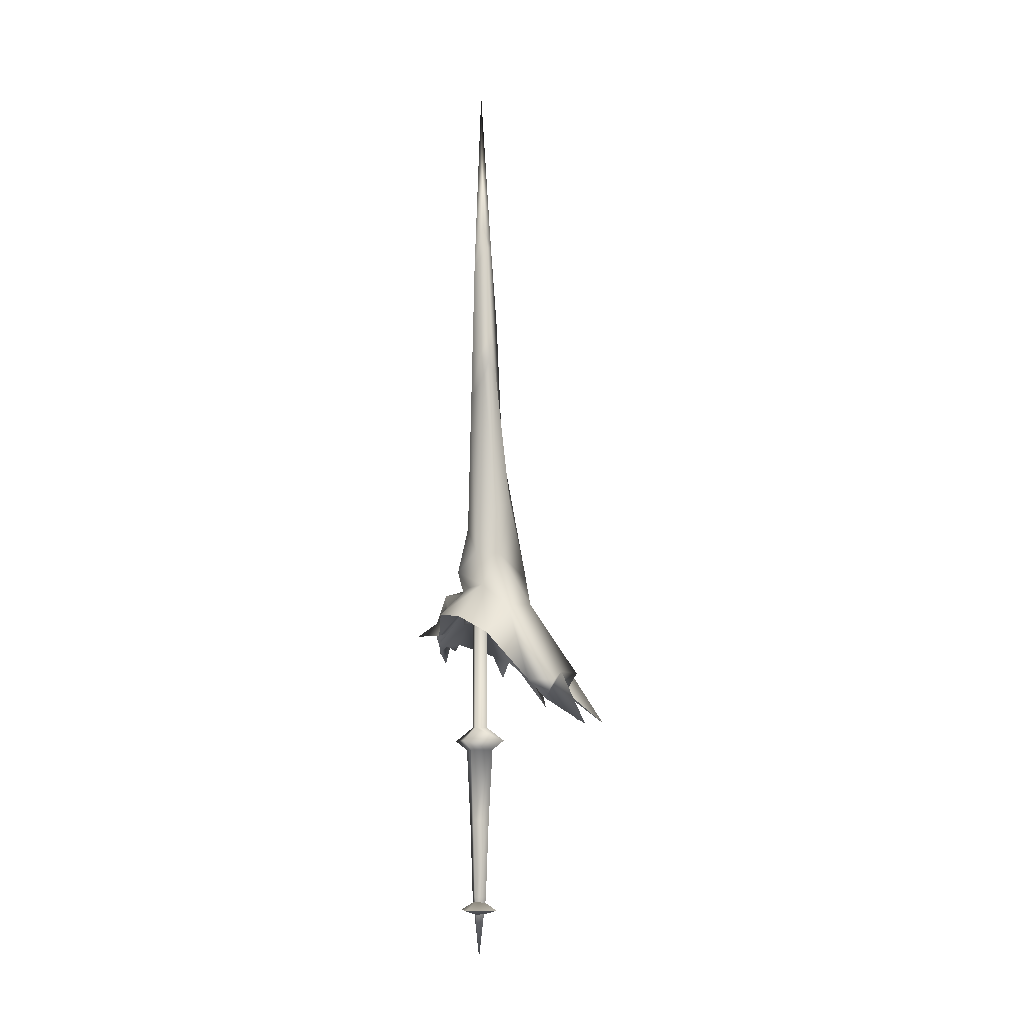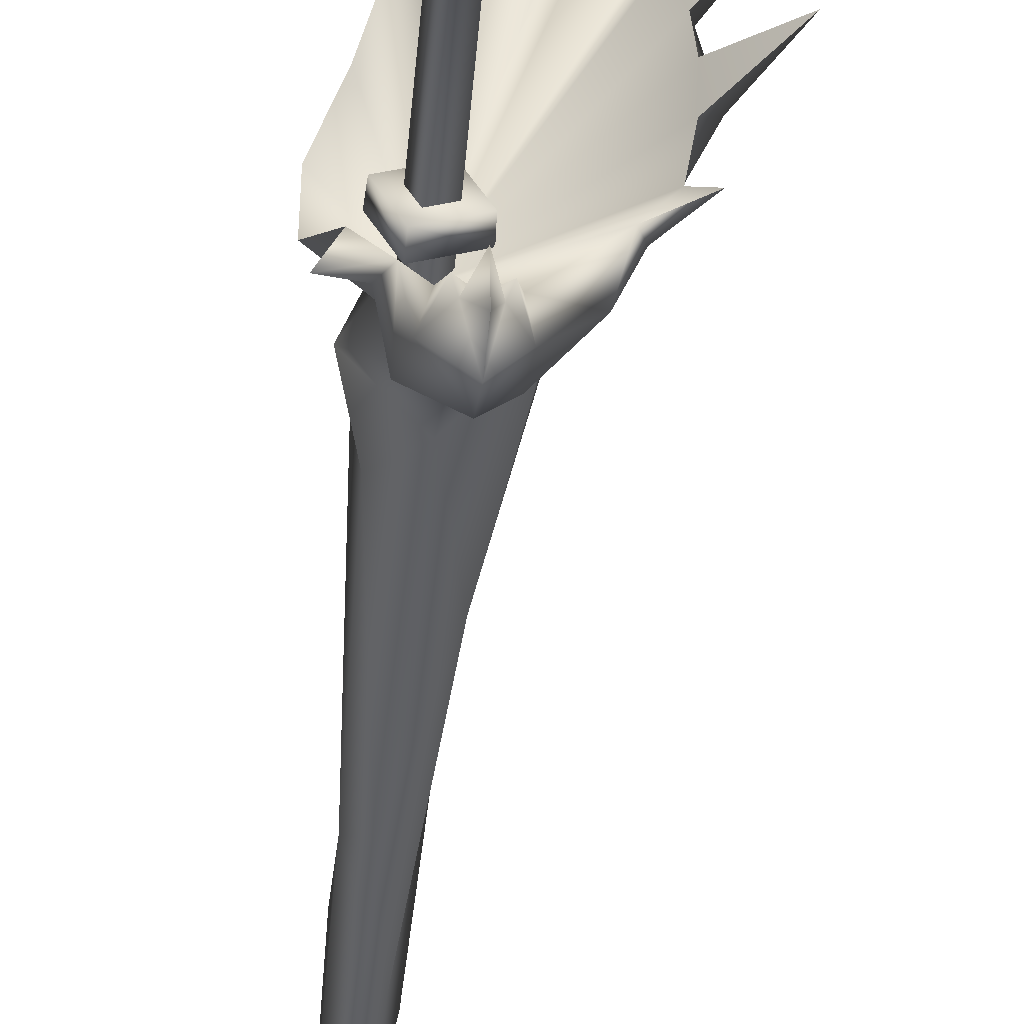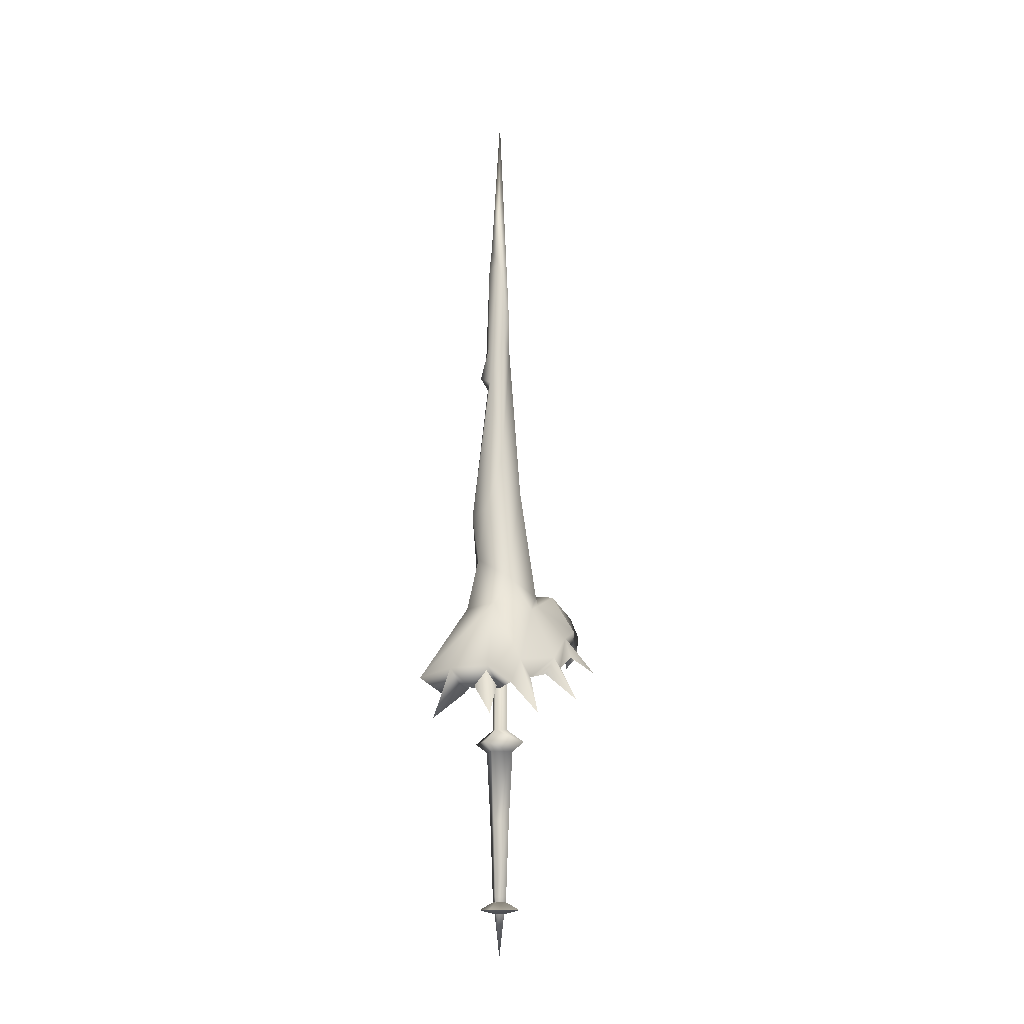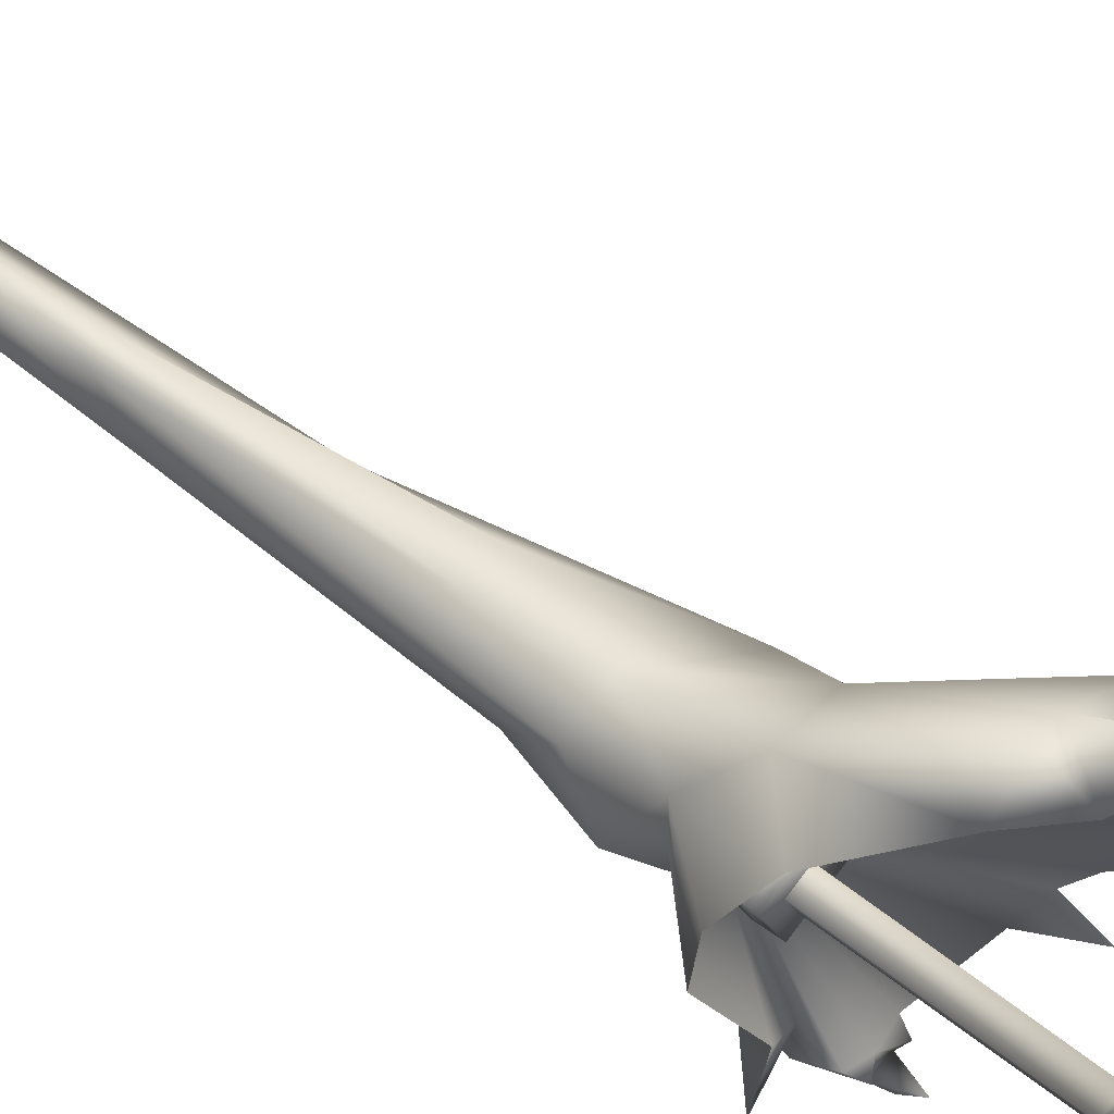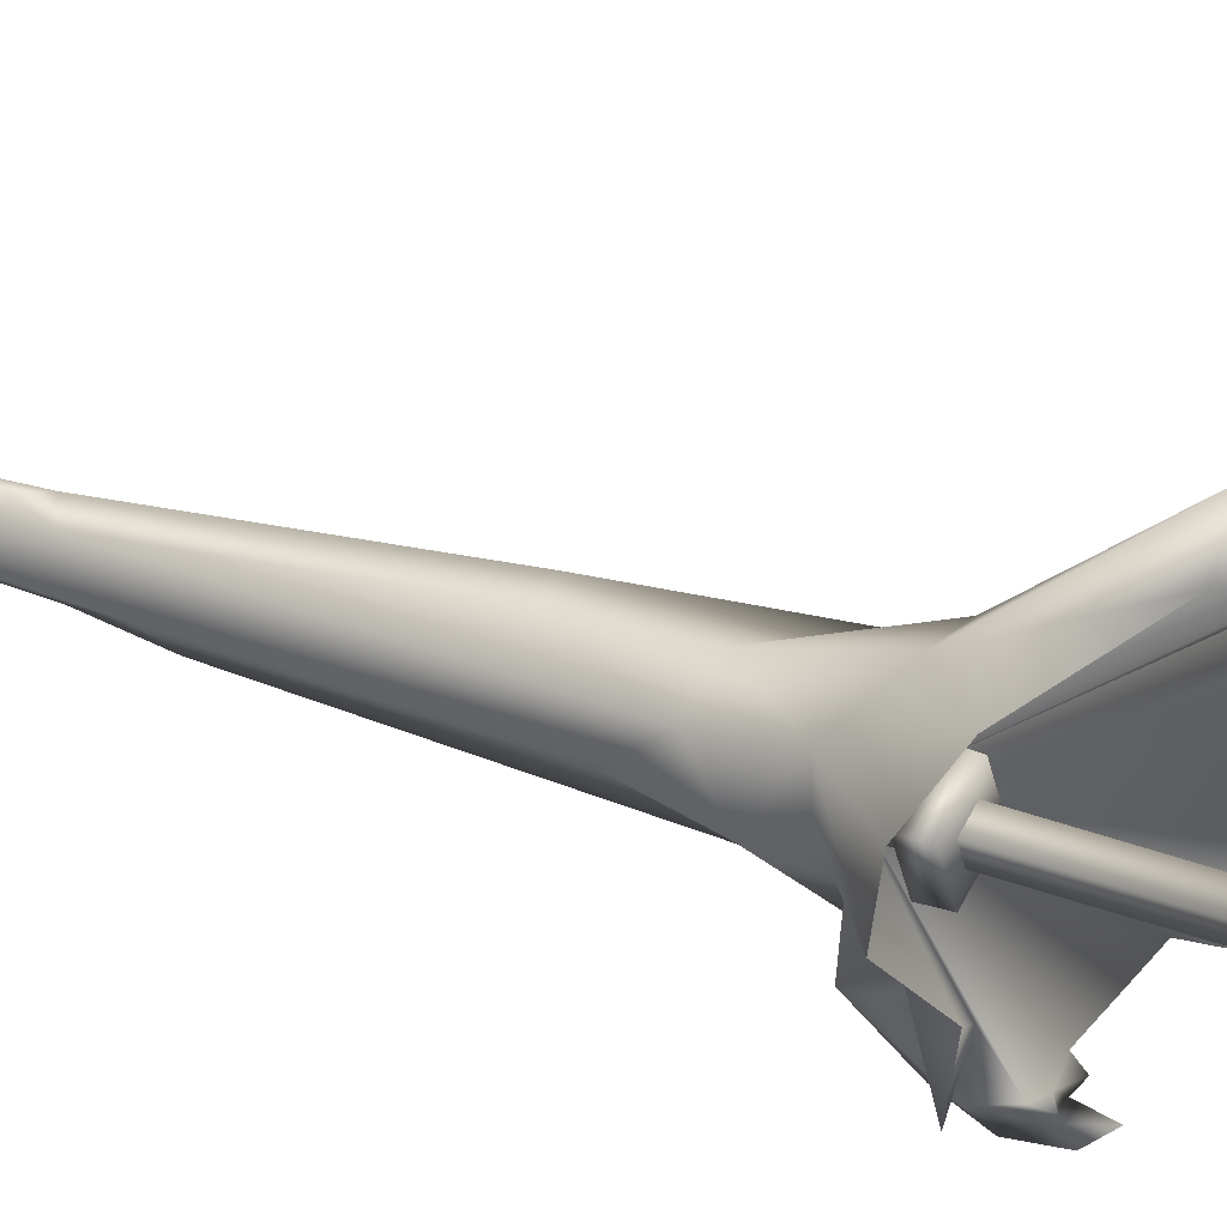
<metadata>
{"format":"obj","ext":"obj","renderer":"f3d","projection":"perspective","resolution":1024,"background":"white","views":[{"elev":-9.1,"azim":142.8,"up":"+Z"},{"elev":-53.7,"azim":174.8,"up":"+Y"},{"elev":-12.9,"azim":-128.2,"up":"+Z"},{"elev":51.9,"azim":131.7,"up":"+Y"},{"elev":30.2,"azim":119.7,"up":"+Y"}]}
</metadata>
<code>
g mesh00
v -3.156 8.439 -116
v -0.02885 0.01992 -111
v 9.716 3.567 -116
v -1.689 4.569 -77.62
v -1.228 3.294 -110.3
v -4.579 -1.629 -77.62
v -3.306 -1.161 -110.3
v 1.617 -4.52 -77.62
v 1.151 -3.24 -110.3
v 1.617 -4.52 -77.62
v 1.151 -3.24 -110.3
v 4.509 1.678 -77.62
v 3.23 1.216 -110.3
v -1.689 4.569 -77.62
v -1.228 3.294 -110.3
v 3.098 -8.399 -116
v 9.716 3.567 -116
v -0.02885 0.01992 -111
v 3.098 -8.399 -116
v -9.774 -3.527 -116
v 9.716 3.567 -116
v -0.02885 0.01992 -118.4
v -3.156 8.439 -116
v -9.774 -3.527 -116
v -9.774 -3.527 -116
v -9.774 -3.527 -116
v 3.098 -8.399 -116
v 9.716 3.567 -116
v 6.336 2.341 -47.19
v -2.351 6.392 -47.19
v 11.83 4.347 -43.2
v -4.358 11.9 -43.2
v 3.468 1.299 -37.35
v -1.309 3.527 -37.35
v -2.351 6.392 -47.19
v -6.401 -2.294 -47.19
v -4.358 11.9 -43.2
v -11.91 -4.294 -43.2
v -1.309 3.527 -37.35
v -3.537 -1.25 -37.35
v 2.284 -6.346 -47.19
v 4.283 -11.85 -43.2
v 1.239 -3.478 -37.35
v -2.351 6.392 -47.19
v 6.336 2.341 -47.19
v 2.284 -6.346 -47.19
v -1.228 3.294 -110.3
v 3.23 1.216 -110.3
v -0.02885 0.01992 -136.1
v 1.151 -3.24 -110.3
v 2.284 -6.346 -47.19
v 4.283 -11.85 -43.2
v 1.239 -3.478 -37.35
v 2.284 -6.346 -47.19
v -6.401 -2.294 -47.19
v -2.351 6.392 -47.19
v -1.228 3.294 -110.3
v -3.306 -1.161 -110.3
v 1.151 -3.24 -110.3
v 1.239 -3.478 -37.35
v -3.643 -1.287 24.97
v -3.537 -1.25 -37.35
v -1.348 3.633 24.97
v -1.309 3.527 -37.35
v 3.571 1.338 24.97
v 3.468 1.299 -37.35
v 1.276 -3.582 24.97
f 1 2 3
f 4 5 6
f 6 5 7
f 6 7 8
f 8 7 9
f 10 11 12
f 12 11 13
f 12 13 14
f 14 13 15
f 16 17 18
f 19 18 20
f 21 22 23
f 23 22 24
f 2 1 25
f 26 22 27
f 27 22 28
f 29 30 31
f 31 30 32
f 31 32 33
f 33 32 34
f 35 36 37
f 37 36 38
f 37 38 39
f 39 38 40
f 41 29 42
f 42 29 31
f 42 31 43
f 43 31 33
f 14 44 12
f 12 44 45
f 12 45 10
f 10 45 46
f 47 48 49
f 49 48 50
f 36 51 38
f 38 51 52
f 38 52 40
f 40 52 53
f 8 54 6
f 6 54 55
f 6 55 4
f 4 55 56
f 57 49 58
f 58 49 59
f 60 61 62
f 62 61 63
f 62 63 64
f 64 63 65
f 64 65 66
f 66 65 67
f 66 67 60
f 60 67 61
v -1.667 -32.64 -1.633
v -5.453 -32.69 0.9842
v 0.08495 -31.2 1.383
v -8.386 -34.97 0.4374
v -2.808 -35.05 0.2578
v -5.824 -34.49 -7.256
v 0 0.03677 22.82
v 10.78 -16.2 3.898
v 4.246 -20.09 5.593
v -6.441 -40.05 -1.633
v -2.808 -35.05 0.2578
v -6.342 -41.34 7.842
v -29.88 11.83 -9.42
v -45.37 14.71 -34.35
v -29.36 5.862 -16.9
v -2.338 7.876 123.6
v -6.765 3.161 145
v -3.089 3.397 183
v -15.21 38.79 -14.04
v -18.85 50.2 -36.74
v -17.07 32.3 -24.76
v 10.56 -2.099 31.17
v -3.688 -17.08 24.93
v 2.534 -8.872 22.13
v 3.641 0.00766 173
v 4.034 -1.636 110.8
v 4.236 5.359 129.6
v 6.182 -0.1823 24.25
v 1.965 -32.64 8.092
v -1.667 -32.64 -1.633
v 0.08495 -31.2 1.383
v 16.25 6.825 10.41
v 16.22 -7.328 12.38
v 1.765 3.839 191.1
v 0.9585 5.774 180.2
v -0.7789 7.27 141
v 6.182 -0.1823 24.25
v 5.421 8.636 24.99
v 10.56 -2.099 31.17
v 7.889 7.705 39.48
v -17.07 32.3 -24.76
v -18.85 50.2 -36.74
v -8.533 36.1 -25.62
v -9.543 -32.32 -1.289
v -10.68 -30.71 1.726
v -29.36 5.862 -16.9
v -27.16 15.07 -19.53
v -5.824 -34.49 -7.256
v -6.441 -40.05 -1.633
v -8.386 -34.97 0.4374
v -12.77 -32.24 8.42
v 4.246 -20.09 5.593
v 6.918 -14.4 13.16
v 3.715 -21.17 22.53
v 2.534 -8.872 22.13
v -3.688 -17.08 24.93
v -8.059 -2.897 8.717
v -2.933 8.094 8.717
v 8.059 2.969 8.717
v 3.021 -8.263 14.12
v 8.301 3.058 14.12
v -8.301 -2.983 14.12
v -3.021 8.338 14.12
v 8.059 2.969 8.717
v 2.933 -8.022 8.717
v -8.059 -2.897 8.717
v -17.07 32.3 -24.76
v -8.533 36.1 -25.62
v -12.65 -12.09 18.69
v -12.64 -20.7 23.52
v 16.22 -7.328 12.38
v 10.78 -16.2 3.898
v 6.918 -14.4 13.16
v 14.87 -26.87 3.898
v 4.246 -20.09 5.593
v 10.78 -16.2 3.898
v -40.33 36.58 -35.63
v -22.31 31.57 -21.43
v -27.3 22.59 -20.82
v -27.3 22.59 -20.82
v -29.1 29.84 -15.32
v -40.33 36.58 -35.63
v -22.31 31.57 -21.43
v -30.51 -1.892 -15.06
v -43.71 -8.077 -26.96
v -34.36 -3.542 -8.045
v -30.61 -10.11 -11.64
v -30.61 -10.11 -11.64
v -43.71 -8.077 -26.96
v -30.51 -1.892 -15.06
v -27.16 15.07 -19.53
v 16.22 -7.328 12.38
v 5.421 8.636 24.99
v 6.182 -0.1823 24.25
v -29.36 5.862 -16.9
v -45.37 14.71 -34.35
v -27.16 15.07 -19.53
v -21.73 33.32 -22.78
v -28.43 21.96 -22.78
v -30.62 30.44 -13.98
v -29.34 -17.26 -6.264
v -25.93 -17.05 2.859
v -30.61 -10.11 -11.64
v -34.36 -3.542 -8.045
v 0 0.03677 22.82
v -10.68 -30.71 1.726
v -23.85 -22.16 -3.492
v -8.403 5.12 87.86
v -6.85 13.01 62.04
v -18.57 9.526 28.99
v 2.635 38.48 -18.06
v 10.84 19.59 3.023
v -28.43 21.96 -22.78
v -21.73 33.32 -22.78
v 4.246 -20.09 5.593
v 0.08495 -31.2 1.383
v -5.453 -32.69 0.9842
v -16.1 15.77 16.99
v -1.151 13.22 38.91
v -1.135 19.35 15.58
v -29.34 -17.26 -6.264
v -23.85 -22.16 -3.492
v -33.27 -27.26 -12.98
v -29.34 -17.26 -6.264
v 0.3157 0.1961 255.9
v -5.119 -1.18 155.5
v -4.561 -1.915 138.7
v 2.534 -8.872 22.13
v 6.918 -14.4 13.16
v 10.78 -16.2 3.898
v -29.34 -17.26 -6.264
v -33.27 -27.26 -12.98
v -25.93 -17.05 2.859
v -27.16 15.07 -19.53
v -30.62 30.44 -13.98
v -29.88 11.83 -9.42
v -1.135 19.35 15.58
v -4.839 47.39 -18.1
v -16.1 15.77 16.99
v -15.21 38.79 -14.04
v -29.36 5.862 -16.9
v -30.51 -1.892 -15.06
v -30.61 -10.11 -11.64
v -30.51 -1.892 -15.06
v -8.533 36.1 -25.62
v 2.933 -8.022 8.717
v -8.059 -2.897 8.717
v -3.021 8.338 14.12
v -2.933 8.094 8.717
v 8.059 2.969 8.717
v 3.021 -8.263 14.12
v -2.757 -11.76 37.79
v 5.525 -1.707 51.01
v -0.5497 -7.392 106.7
v 4.034 -1.636 110.8
v -0.3991 -5.125 122
v 3.641 0.00766 173
v 0.3157 0.1961 255.9
v 2.612 9.346 126.2
v 2.111 5.664 121.3
v 5.525 -1.707 51.01
v 2.204 14.15 59.06
v -22.03 -0.8855 14.65
v -12.65 -12.09 18.69
v -16.31 -7.895 21.72
v -9.74 -4.14 70.71
v -17.07 32.3 -24.76
v -21.73 33.32 -22.78
v -22.03 -0.8855 14.65
v -6.765 3.161 145
v -8.403 5.12 87.86
v -18.57 9.526 28.99
v -22.03 -0.8855 14.65
v -23.85 -22.16 -3.492
v -21.64 -25.99 6.866
v -10.68 -30.71 1.726
v -9.543 -32.32 -1.289
v -5.965 -36.98 16.25
v -3.688 -17.08 24.93
v 16.25 6.825 10.41
v 10.84 19.59 3.023
v 2.635 38.48 -18.06
v -8.533 36.1 -25.62
v -12.65 -12.09 18.69
v -21.64 -25.99 6.866
v -5.119 -1.18 155.5
v 0.3157 0.1961 255.9
f 68 69 70
f 71 72 73
f 74 75 76
f 77 78 79
f 80 81 82
f 83 84 85
f 86 87 88
f 89 90 91
f 92 93 94
f 69 68 72
f 91 95 89
f 96 97 98
f 99 100 74
f 101 102 85
f 85 102 103
f 85 103 83
f 104 105 106
f 106 105 107
f 108 109 110
f 72 71 69
f 69 71 111
f 69 111 112
f 74 113 114
f 115 116 117
f 117 116 79
f 117 79 118
f 119 120 121
f 121 120 122
f 121 122 123
f 124 125 126
f 127 128 129
f 129 128 130
f 131 132 133
f 74 134 135
f 123 136 137
f 75 74 138
f 139 140 141
f 141 140 142
f 141 142 143
f 78 77 115
f 144 145 146
f 147 148 149
f 149 148 150
f 151 152 153
f 153 152 154
f 155 156 157
f 81 80 158
f 159 160 161
f 162 163 164
f 165 166 167
f 168 169 170
f 170 169 171
f 172 173 174
f 84 83 175
f 175 83 176
f 175 176 177
f 135 178 74
f 74 178 179
f 74 179 99
f 114 180 74
f 74 180 181
f 74 181 134
f 182 183 172
f 172 183 184
f 172 184 173
f 185 186 187
f 188 74 174
f 189 190 191
f 192 193 194
f 161 195 159
f 159 195 196
f 159 196 197
f 198 199 200
f 200 199 189
f 166 201 202
f 202 201 203
f 204 205 206
f 206 205 207
f 208 209 171
f 188 210 74
f 74 210 211
f 74 211 113
f 87 86 212
f 213 129 214
f 214 129 215
f 214 215 216
f 216 215 128
f 216 128 217
f 217 128 218
f 217 218 213
f 213 218 129
f 90 89 219
f 219 89 220
f 219 220 221
f 221 220 222
f 221 222 223
f 223 222 224
f 223 224 225
f 226 94 227
f 227 94 93
f 227 93 107
f 107 93 228
f 107 228 106
f 83 229 176
f 176 229 186
f 176 186 177
f 177 186 185
f 177 185 230
f 231 90 232
f 232 90 219
f 232 219 233
f 233 219 221
f 233 221 194
f 194 221 223
f 194 223 192
f 234 235 207
f 207 235 202
f 207 202 206
f 206 202 203
f 206 203 236
f 193 237 194
f 194 237 238
f 194 238 233
f 233 238 239
f 233 239 232
f 232 239 240
f 232 240 231
f 169 241 242
f 242 241 243
f 242 243 118
f 118 243 244
f 118 244 117
f 98 119 96
f 96 119 121
f 96 121 245
f 245 121 246
f 245 246 137
f 159 247 160
f 160 247 248
f 160 248 204
f 204 248 249
f 204 249 205
f 205 249 250
f 205 250 207
f 242 251 169
f 169 251 236
f 169 236 171
f 171 236 203
f 171 203 208
f 136 252 137
f 137 252 118
f 137 118 245
f 245 118 79
f 245 79 96
f 96 79 78
f 96 78 97
f 84 253 85
f 85 253 254
f 85 254 101
f 101 254 92
f 101 92 102
f 102 92 94
f 102 94 103
f 103 94 226
f 103 226 83
f 83 226 227
f 83 227 229
f 229 227 107
f 229 107 186
f 186 107 105
f 186 105 187
g mesh01

</code>
